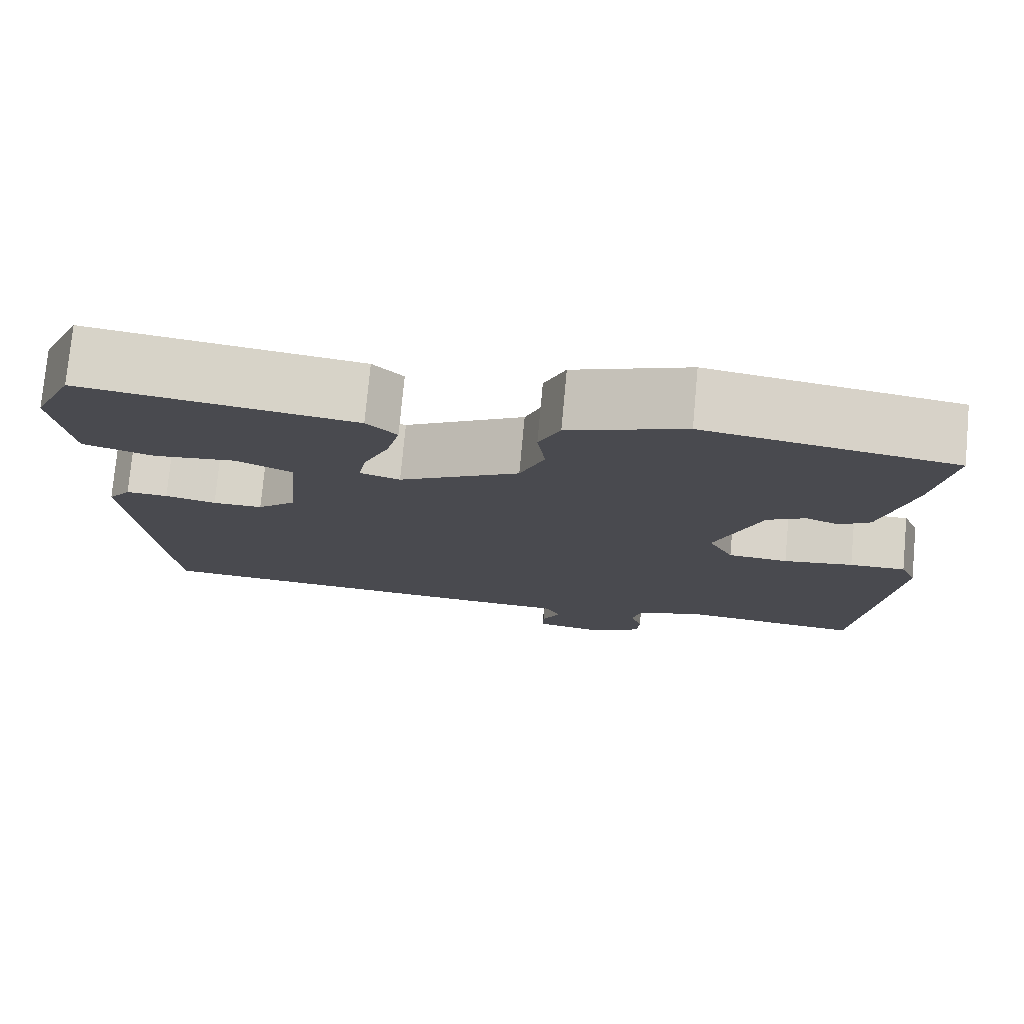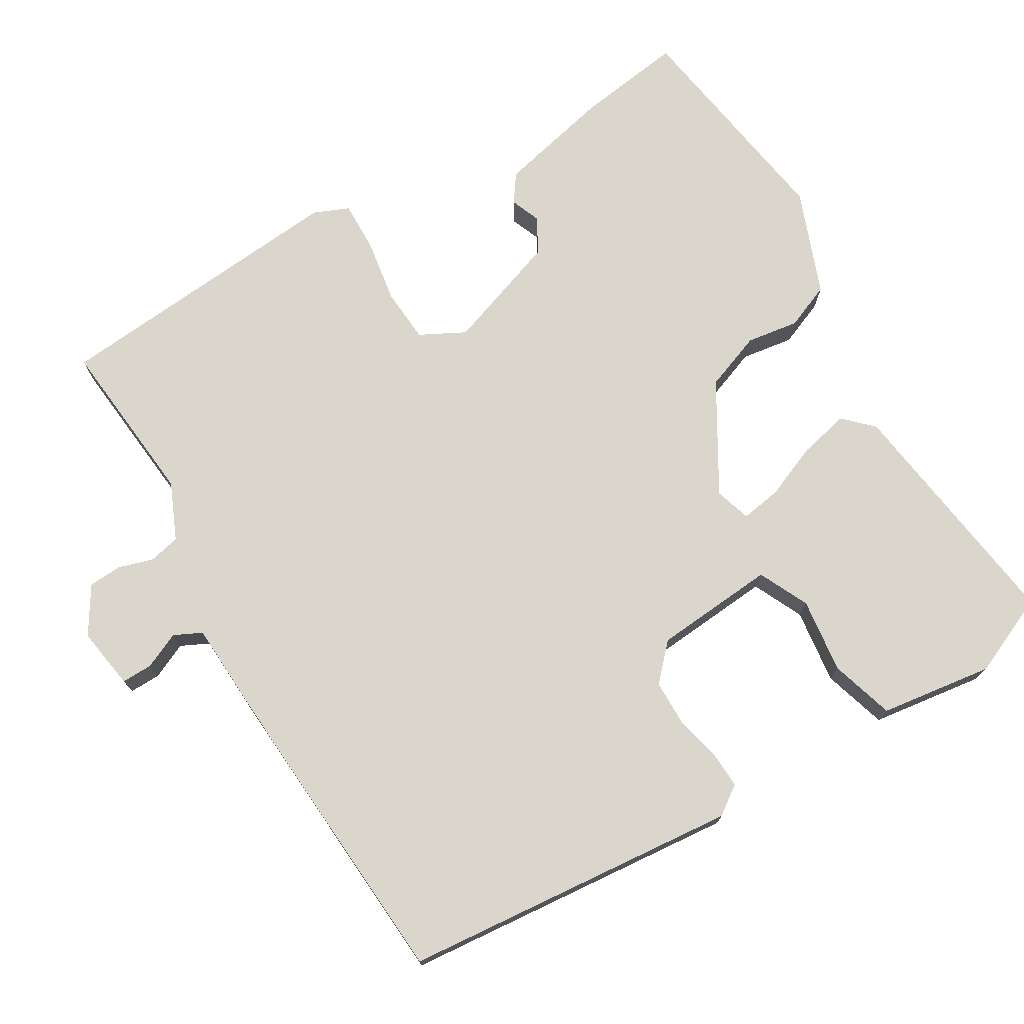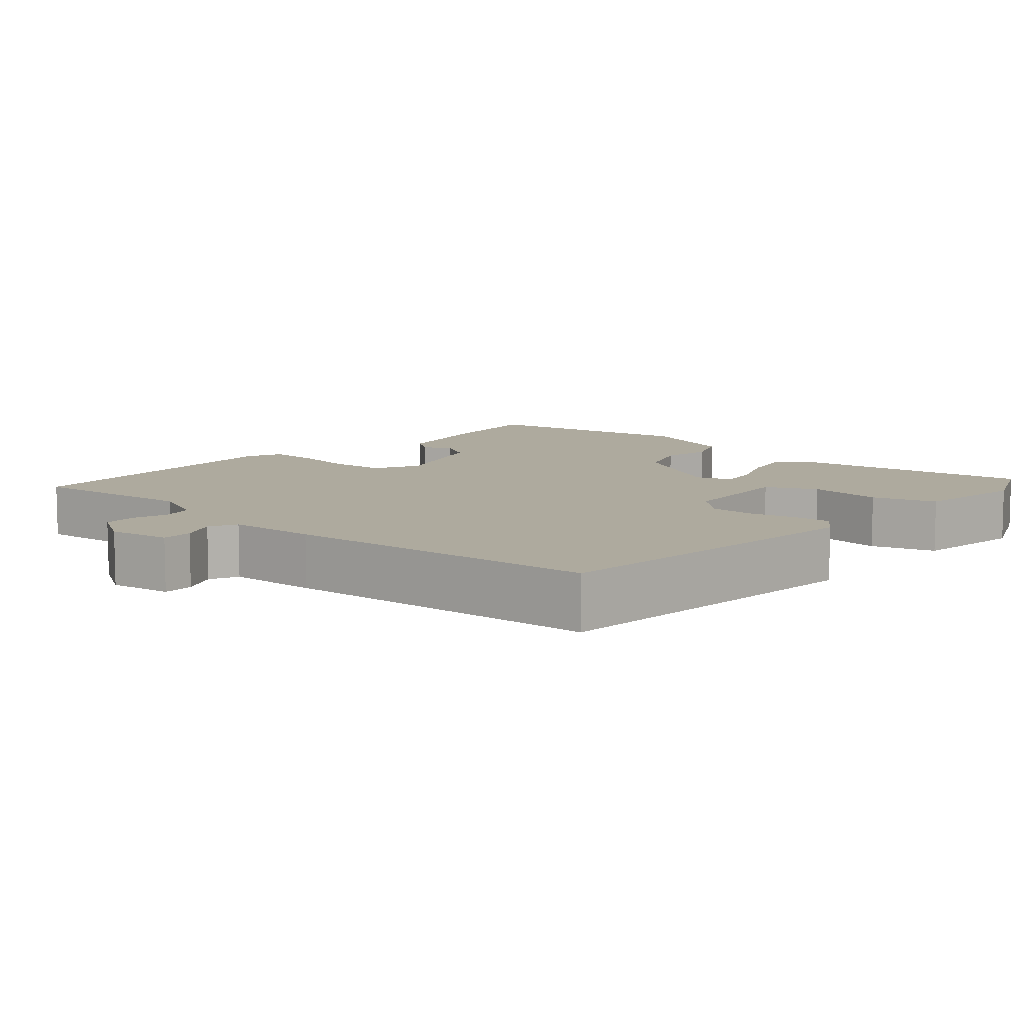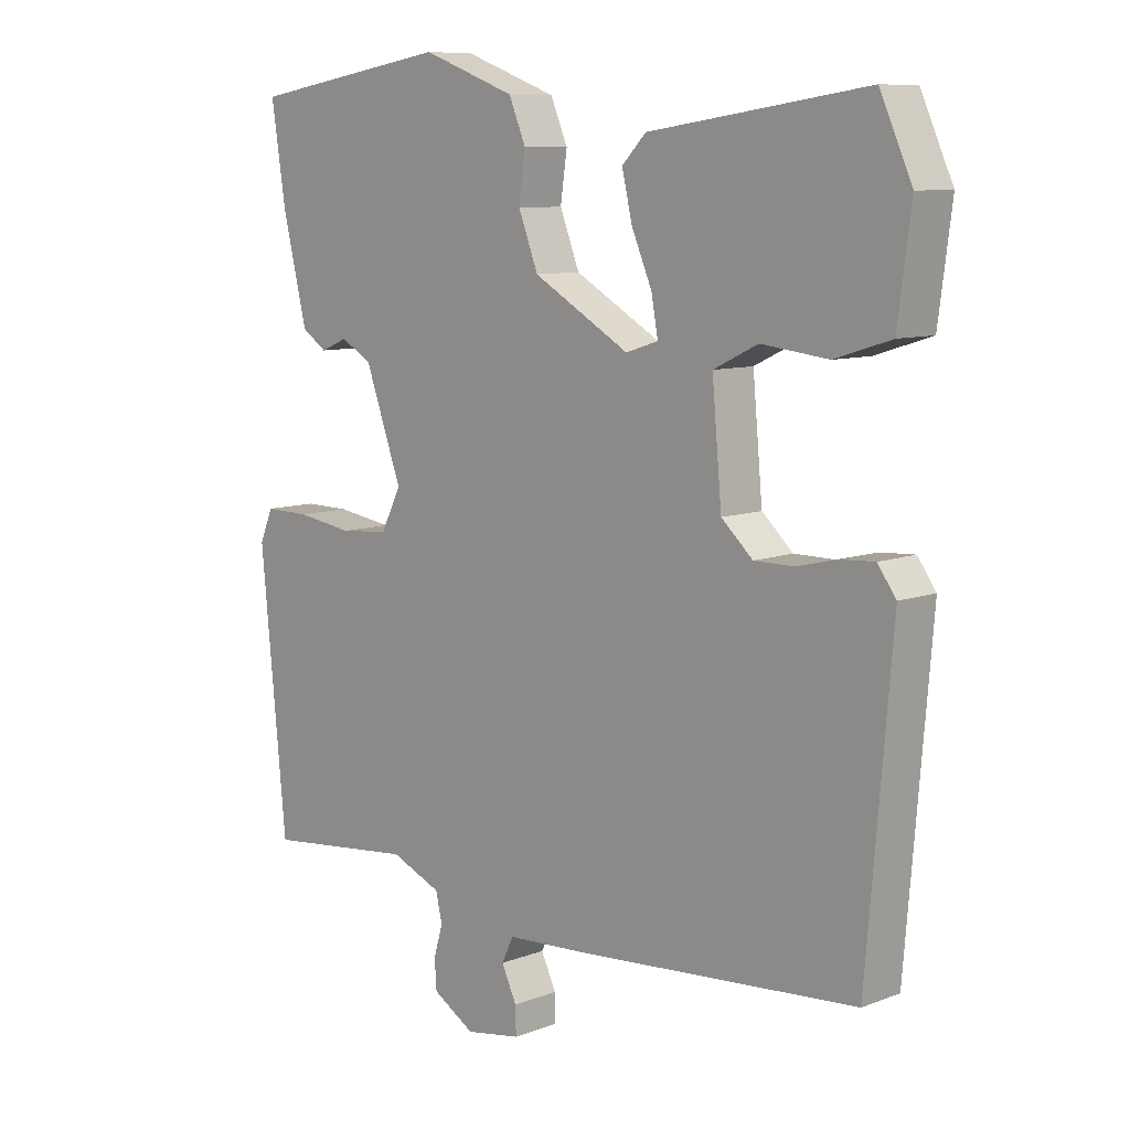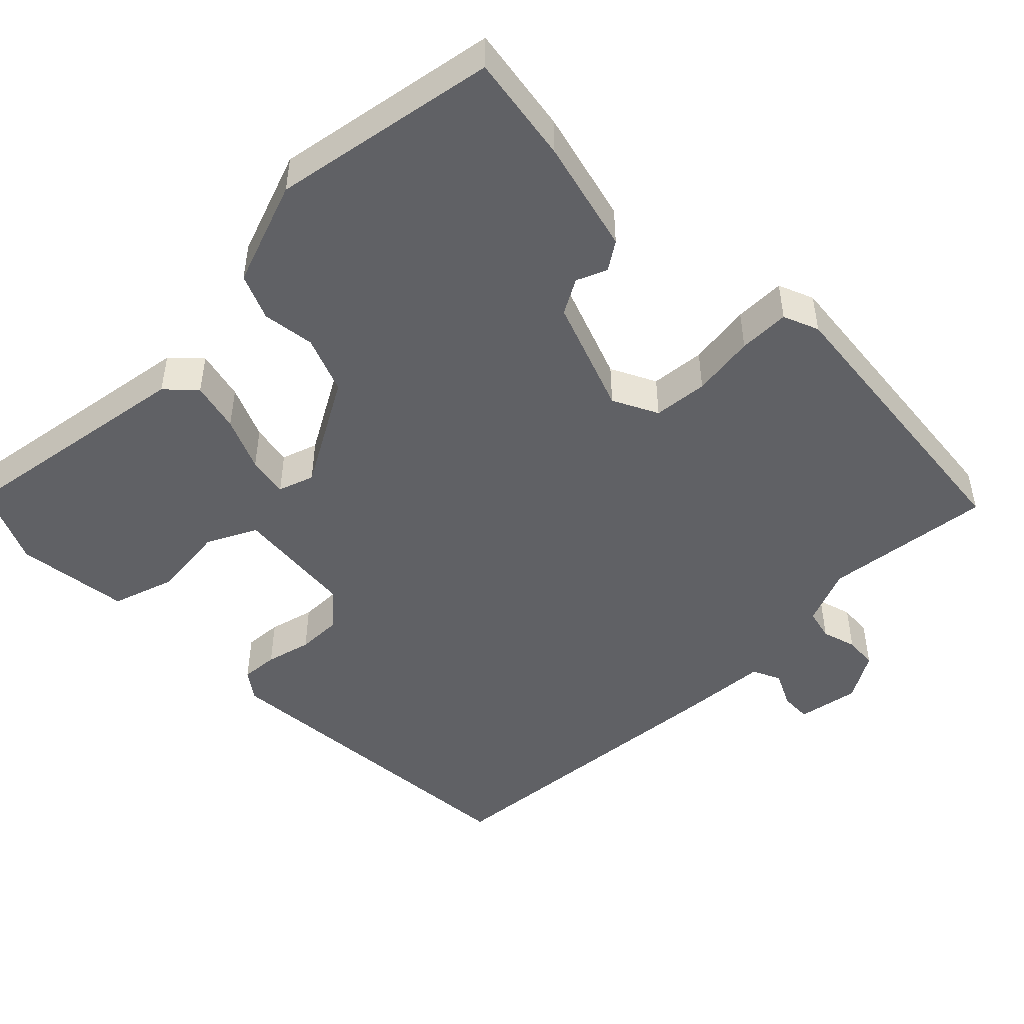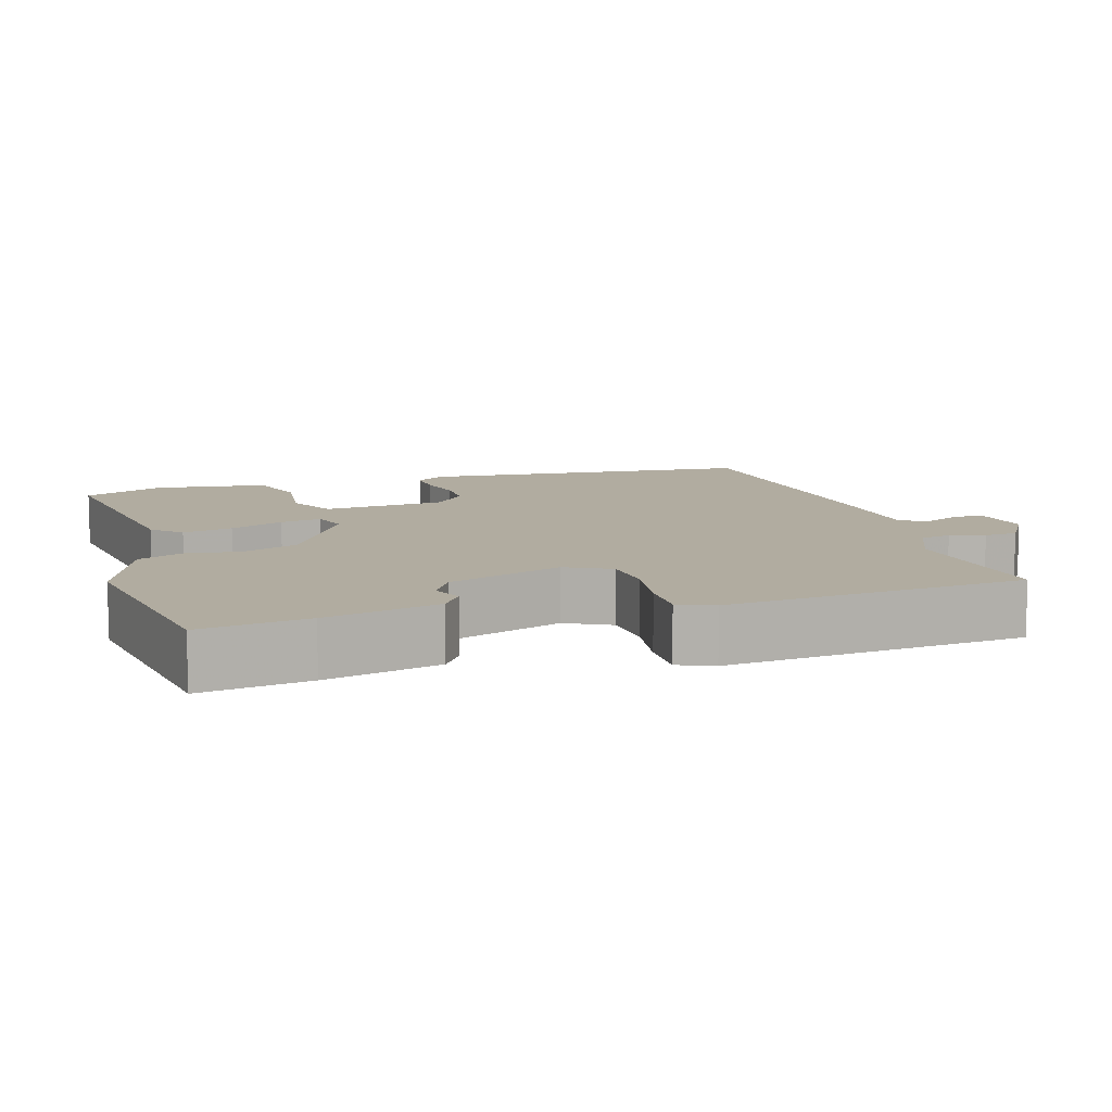
<metadata>
{"format":"obj","ext":"obj","renderer":"f3d","projection":"perspective","resolution":1024,"background":"white","views":[{"elev":76.7,"azim":5.3,"up":"+Z"},{"elev":74.0,"azim":-120.2,"up":"+Y"},{"elev":9.3,"azim":-138.2,"up":"+Y"},{"elev":9.1,"azim":-135.1,"up":"+Z"},{"elev":-47.9,"azim":44.2,"up":"+Y"},{"elev":10.1,"azim":73.1,"up":"+Y"}]}
</metadata>
<code>
v 0.5 0.07 0.5
v 0.478 0.07 0.354
v 0.441 0.07 0.2
v 0.403 0.07 0.174
v 0.362 0.07 0.191
v 0.315 0.07 0.164
v 0.259 0.07 0.008
v 0.29 0.07 -0.053
v 0.364 0.07 -0.059
v 0.45 0.07 -0.046
v 0.519 0.07 -0.045
v 0.539 0.07 -0.093
v 0.5 0.07 -0.5
v 0.271 0.07 -0.476
v 0.194 0.07 -0.509
v 0.184 0.07 -0.552
v 0.198 0.07 -0.599
v 0.195 0.07 -0.644
v 0.131 0.07 -0.683
v 0.047 0.07 -0.669
v 0.048 0.07 -0.627
v 0.071 0.07 -0.578
v 0.053 0.07 -0.54
v -0.068 0.07 -0.533
v -0.5 0.07 -0.5
v -0.538 0.07 -0.041
v -0.51 0.07 -0.002
v -0.459 0.07 -0.005
v -0.397 0.07 -0.02
v -0.336 0.07 -0.02
v -0.288 0.07 0.024
v -0.273 0.07 0.189
v -0.341 0.07 0.222
v -0.443 0.07 0.21
v -0.529 0.07 0.237
v -0.549 0.07 0.391
v -0.5 0.07 0.5
v -0.169 0.07 0.452
v -0.132 0.07 0.414
v -0.148 0.07 0.346
v -0.179 0.07 0.273
v -0.189 0.07 0.217
v -0.14 0.07 0.201
v 0.007 0.07 0.286
v 0.037 0.07 0.364
v 0.027 0.07 0.435
v 0.053 0.07 0.497
v 0.195 0.07 0.55
v 0.5 0 0.5
v 0.478 0 0.354
v 0.441 0 0.2
v 0.403 0 0.174
v 0.362 0 0.191
v 0.315 0 0.164
v 0.259 0 0.008
v 0.29 0 -0.053
v 0.364 0 -0.059
v 0.45 0 -0.046
v 0.519 0 -0.045
v 0.539 0 -0.093
v 0.5 0 -0.5
v 0.271 0 -0.476
v 0.194 0 -0.509
v 0.184 0 -0.552
v 0.198 0 -0.599
v 0.195 0 -0.644
v 0.131 0 -0.683
v 0.047 0 -0.669
v 0.048 0 -0.627
v 0.071 0 -0.578
v 0.053 0 -0.54
v -0.068 0 -0.533
v -0.5 0 -0.5
v -0.538 0 -0.041
v -0.51 0 -0.002
v -0.459 0 -0.005
v -0.397 0 -0.02
v -0.336 0 -0.02
v -0.288 0 0.024
v -0.273 0 0.189
v -0.341 0 0.222
v -0.443 0 0.21
v -0.529 0 0.237
v -0.549 0 0.391
v -0.5 0 0.5
v -0.169 0 0.452
v -0.132 0 0.414
v -0.148 0 0.346
v -0.179 0 0.273
v -0.189 0 0.217
v -0.14 0 0.201
v 0.007 0 0.286
v 0.037 0 0.364
v 0.027 0 0.435
v 0.053 0 0.497
v 0.195 0 0.55
f 3 4 5
f 2 3 5
f 1 2 5
f 48 1 5
f 47 48 5
f 46 47 5
f 45 46 5
f 44 45 5 6
f 43 44 6 7
f 42 43 7 8
f 39 40 41
f 38 39 41
f 37 38 41
f 36 37 41
f 35 36 41
f 34 35 41
f 33 34 41
f 32 33 41 42
f 31 32 42 8
f 27 28 29
f 26 27 29
f 25 26 29
f 24 25 29
f 23 24 29
f 23 29 30
f 20 21 22
f 19 20 22
f 18 19 22
f 17 18 22
f 16 17 22
f 15 16 22 23
f 30 31 8
f 23 30 8
f 15 23 8
f 14 15 8
f 12 13 14
f 11 12 14
f 10 11 14
f 9 10 14
f 8 9 14
f 53 52 51
f 53 51 50
f 53 50 49
f 53 49 96
f 53 96 95
f 53 95 94
f 53 94 93
f 54 53 93 92
f 55 54 92 91
f 56 55 91 90
f 89 88 87
f 89 87 86
f 89 86 85
f 89 85 84
f 89 84 83
f 89 83 82
f 89 82 81
f 90 89 81 80
f 56 90 80 79
f 77 76 75
f 77 75 74
f 77 74 73
f 77 73 72
f 77 72 71
f 78 77 71
f 70 69 68
f 70 68 67
f 70 67 66
f 70 66 65
f 70 65 64
f 71 70 64 63
f 56 79 78
f 56 78 71
f 56 71 63
f 56 63 62
f 62 61 60
f 62 60 59
f 62 59 58
f 62 58 57
f 62 57 56
f 1 49 50 2
f 2 50 51 3
f 3 51 52 4
f 4 52 53 5
f 5 53 54 6
f 6 54 55 7
f 7 55 56 8
f 8 56 57 9
f 9 57 58 10
f 10 58 59 11
f 11 59 60 12
f 12 60 61 13
f 13 61 62 14
f 14 62 63 15
f 15 63 64 16
f 16 64 65 17
f 17 65 66 18
f 18 66 67 19
f 19 67 68 20
f 20 68 69 21
f 21 69 70 22
f 22 70 71 23
f 23 71 72 24
f 24 72 73 25
f 25 73 74 26
f 26 74 75 27
f 27 75 76 28
f 28 76 77 29
f 29 77 78 30
f 30 78 79 31
f 31 79 80 32
f 32 80 81 33
f 33 81 82 34
f 34 82 83 35
f 35 83 84 36
f 36 84 85 37
f 37 85 86 38
f 38 86 87 39
f 39 87 88 40
f 40 88 89 41
f 41 89 90 42
f 42 90 91 43
f 43 91 92 44
f 44 92 93 45
f 45 93 94 46
f 46 94 95 47
f 47 95 96 48
f 48 96 49 1

</code>
